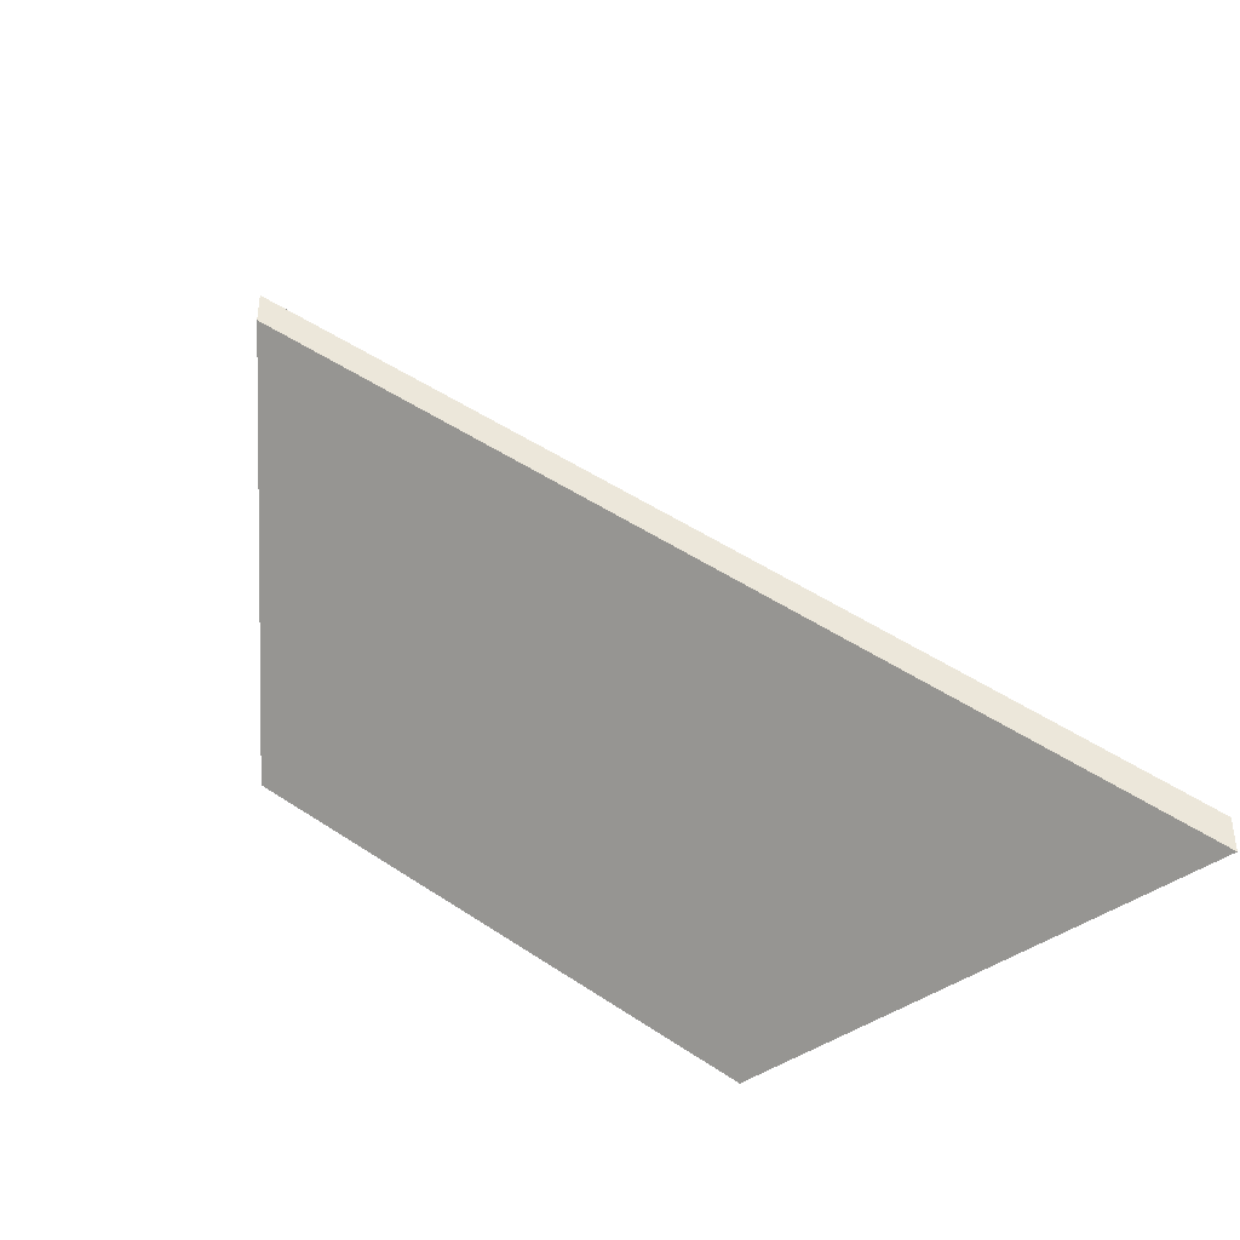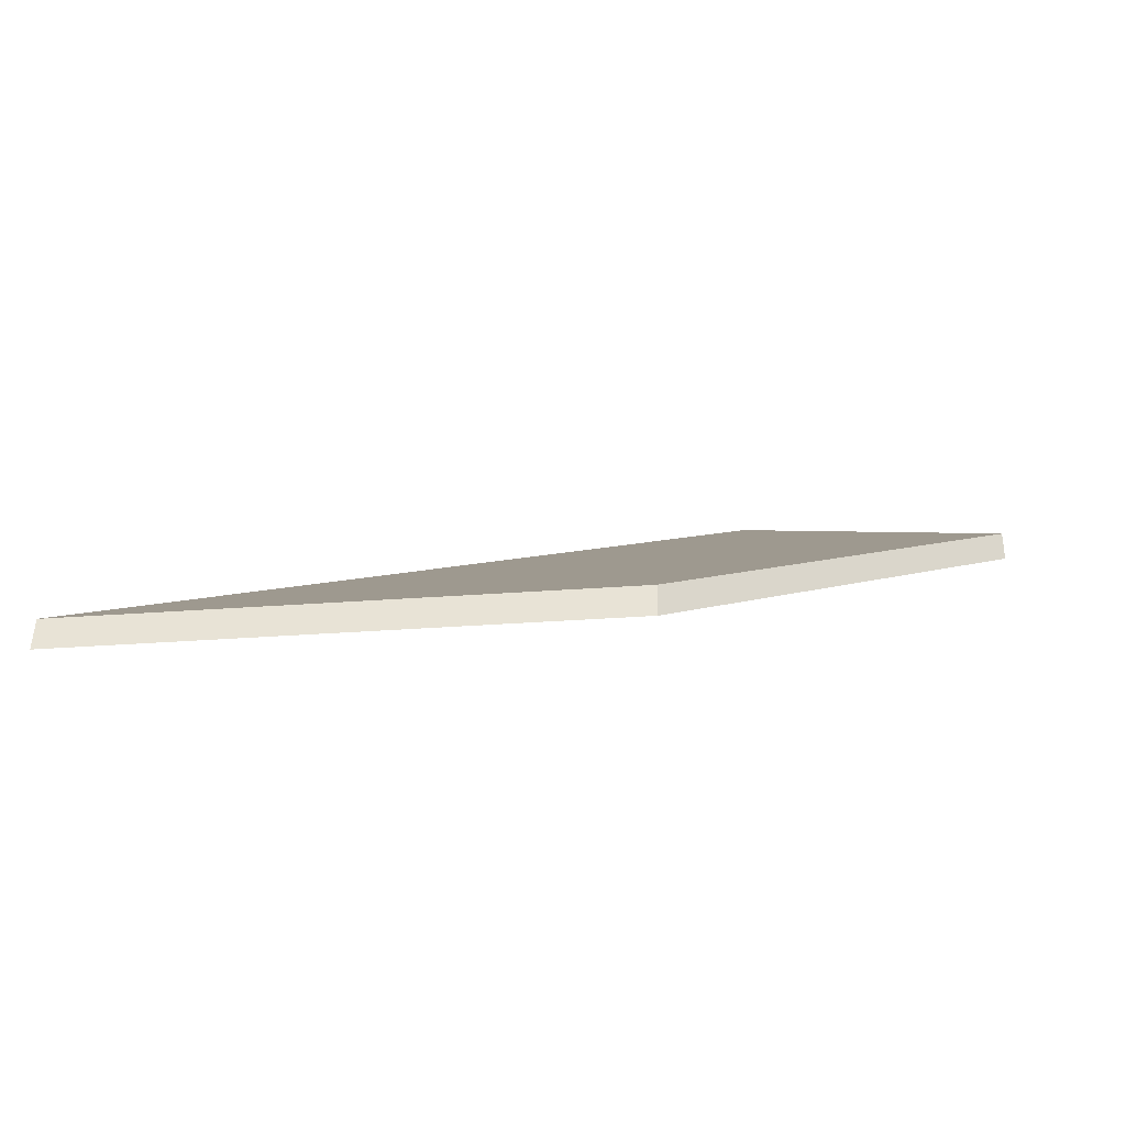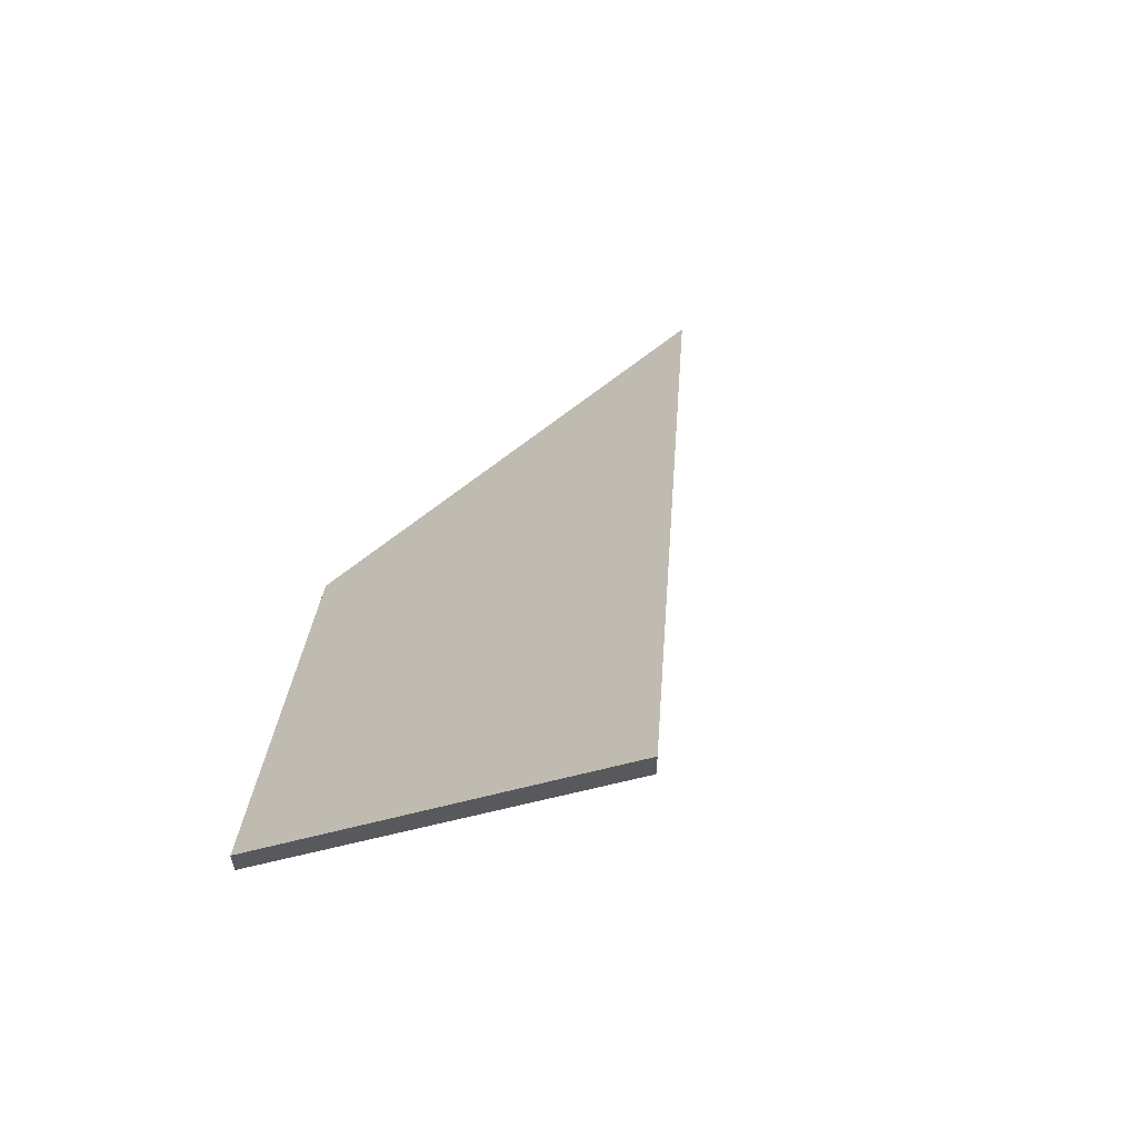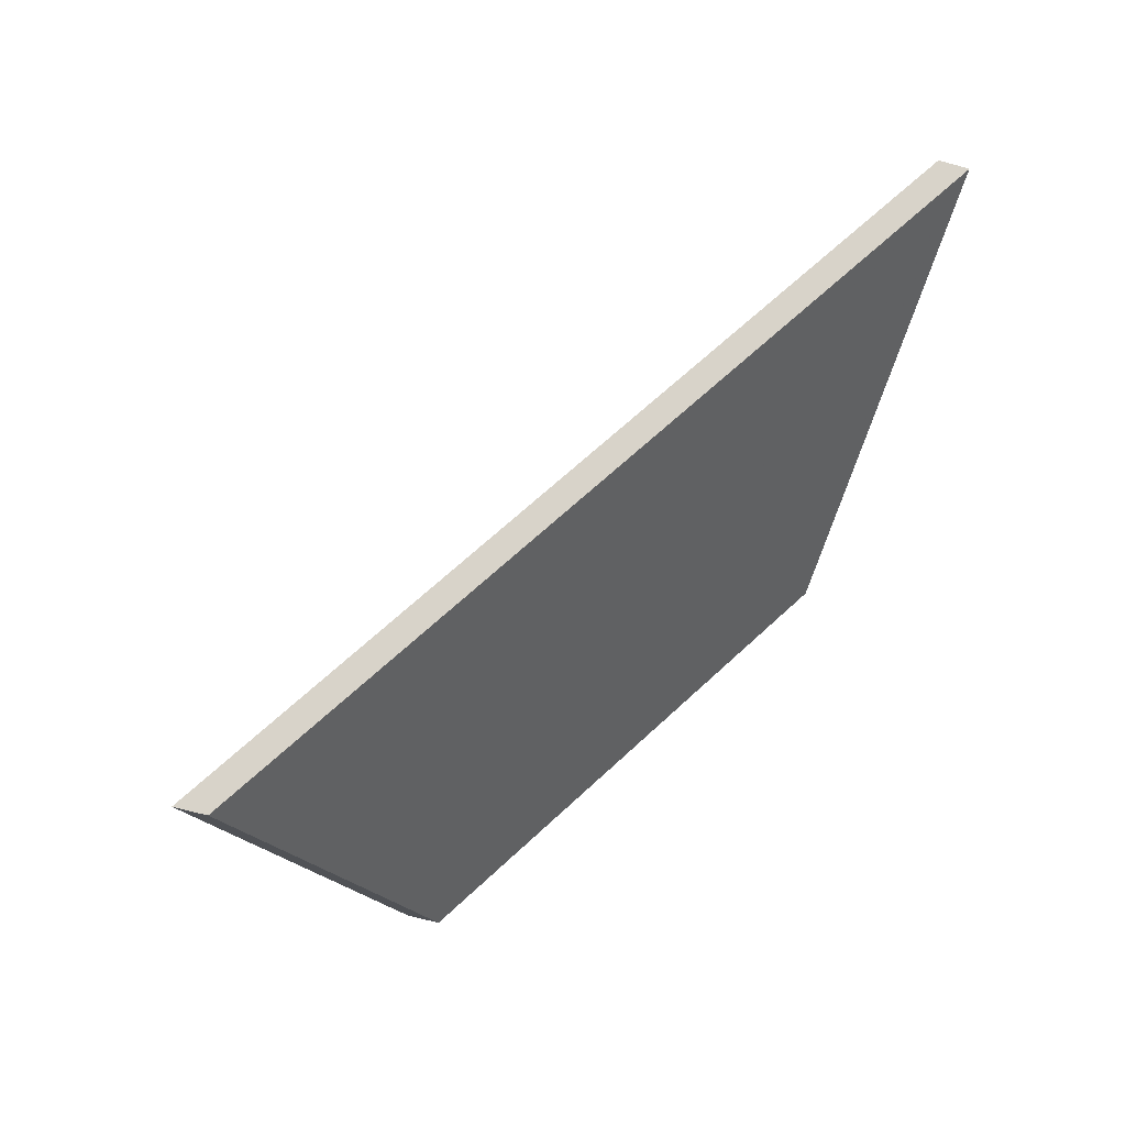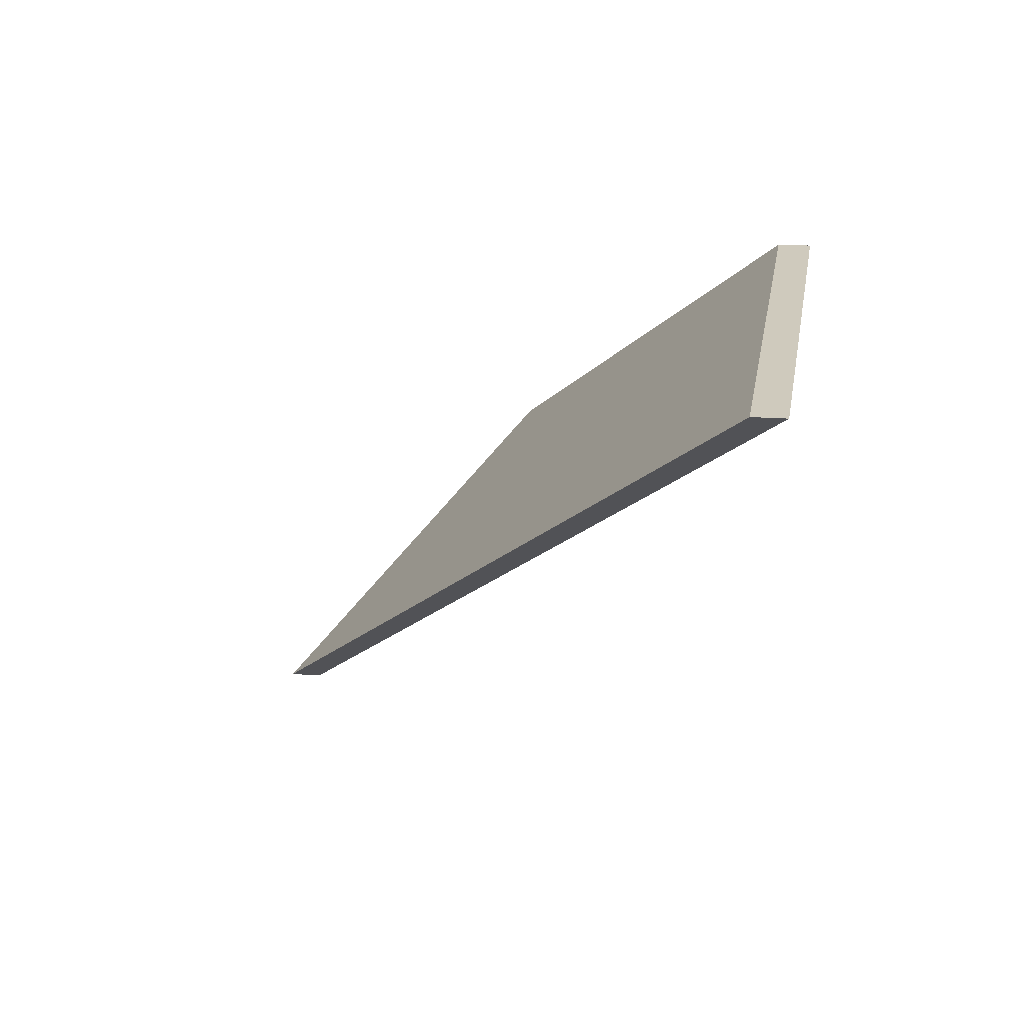
<metadata>
{"format":"obj","ext":"obj","renderer":"f3d","projection":"perspective","resolution":1024,"background":"white","views":[{"elev":-39.9,"azim":-142.7,"up":"+Y"},{"elev":48.6,"azim":1.2,"up":"+Z"},{"elev":60.4,"azim":133.1,"up":"+Y"},{"elev":-66.2,"azim":-105.7,"up":"+Z"},{"elev":17.0,"azim":-80.8,"up":"+Z"}]}
</metadata>
<code>
v -6.297 0.1732 -4.378
v -6.326 0.1478 -4.356
v -6.367 0.1478 -4.36
v -6.316 0.1938 -4.401
v -6.367 0.1504 -4.36
v -6.367 0.1478 -4.36
v -6.326 0.1478 -4.356
v -6.326 0.1504 -4.356
v -6.316 0.1964 -4.401
v -6.316 0.1938 -4.401
v -6.367 0.1478 -4.36
v -6.367 0.1504 -4.36
v -6.326 0.1504 -4.356
v -6.326 0.1478 -4.356
v -6.297 0.1732 -4.378
v -6.297 0.1759 -4.378
v -6.297 0.1759 -4.378
v -6.297 0.1732 -4.378
v -6.316 0.1938 -4.401
v -6.316 0.1964 -4.401
v -6.316 0.1964 -4.401
v -6.367 0.1504 -4.36
v -6.326 0.1504 -4.356
v -6.297 0.1759 -4.378
f 1 2 3
f 1 3 4
f 5 6 7
f 5 7 8
f 9 10 11
f 9 11 12
f 13 14 15
f 13 15 16
f 17 18 19
f 17 19 20
f 21 22 23
f 21 23 24

</code>
